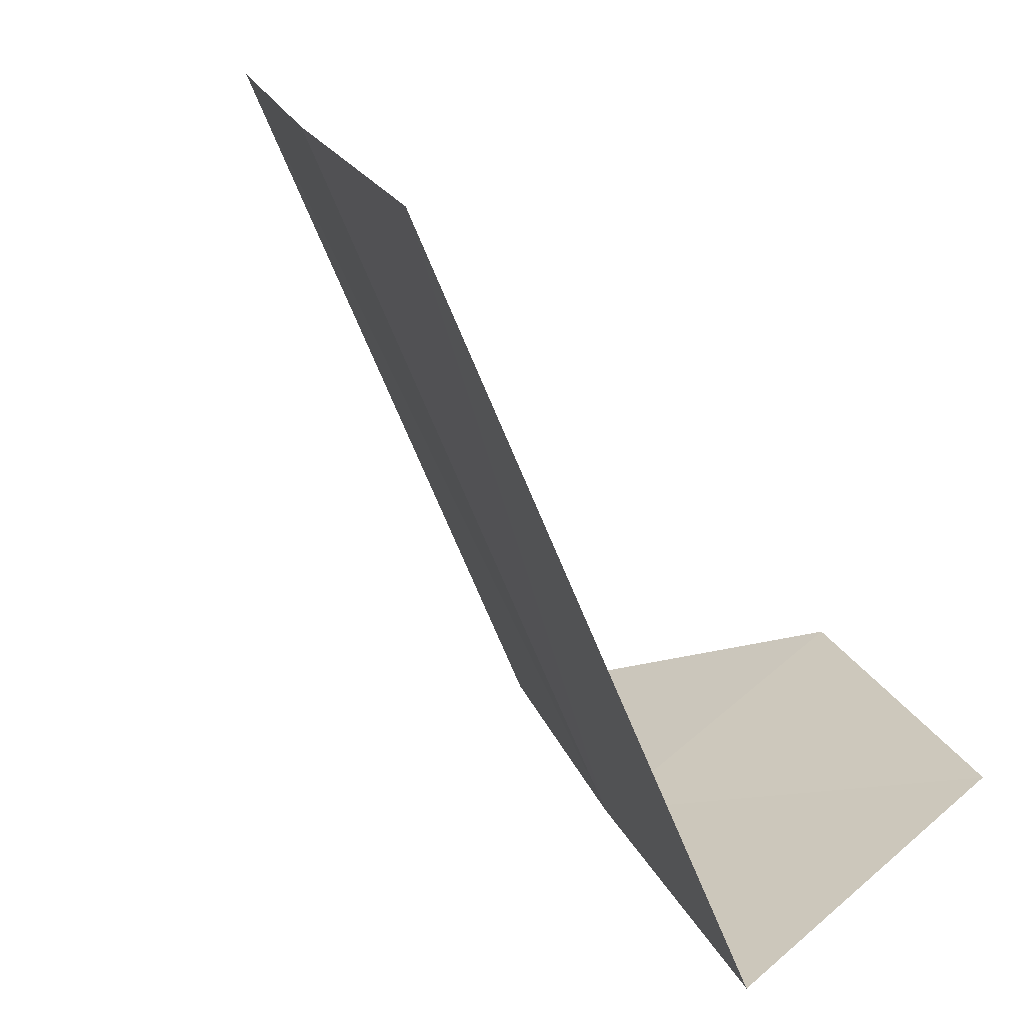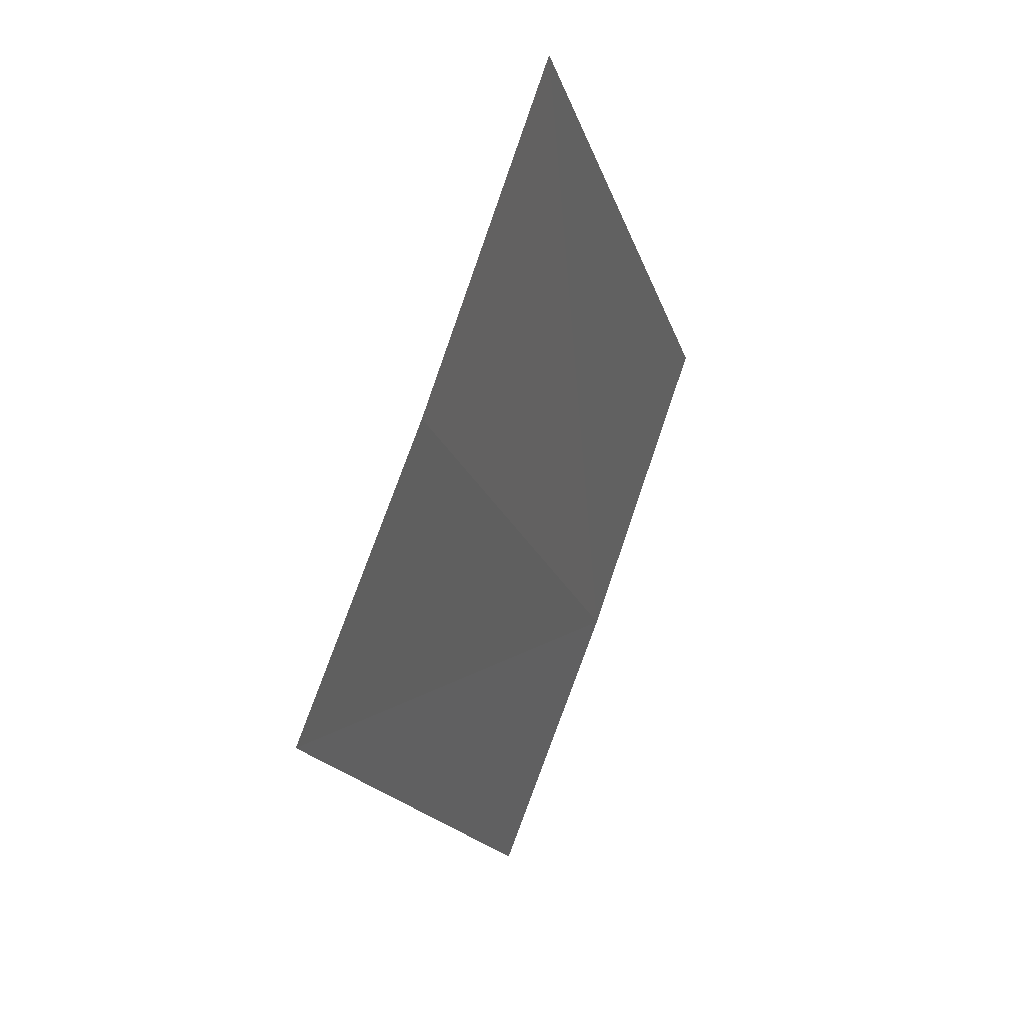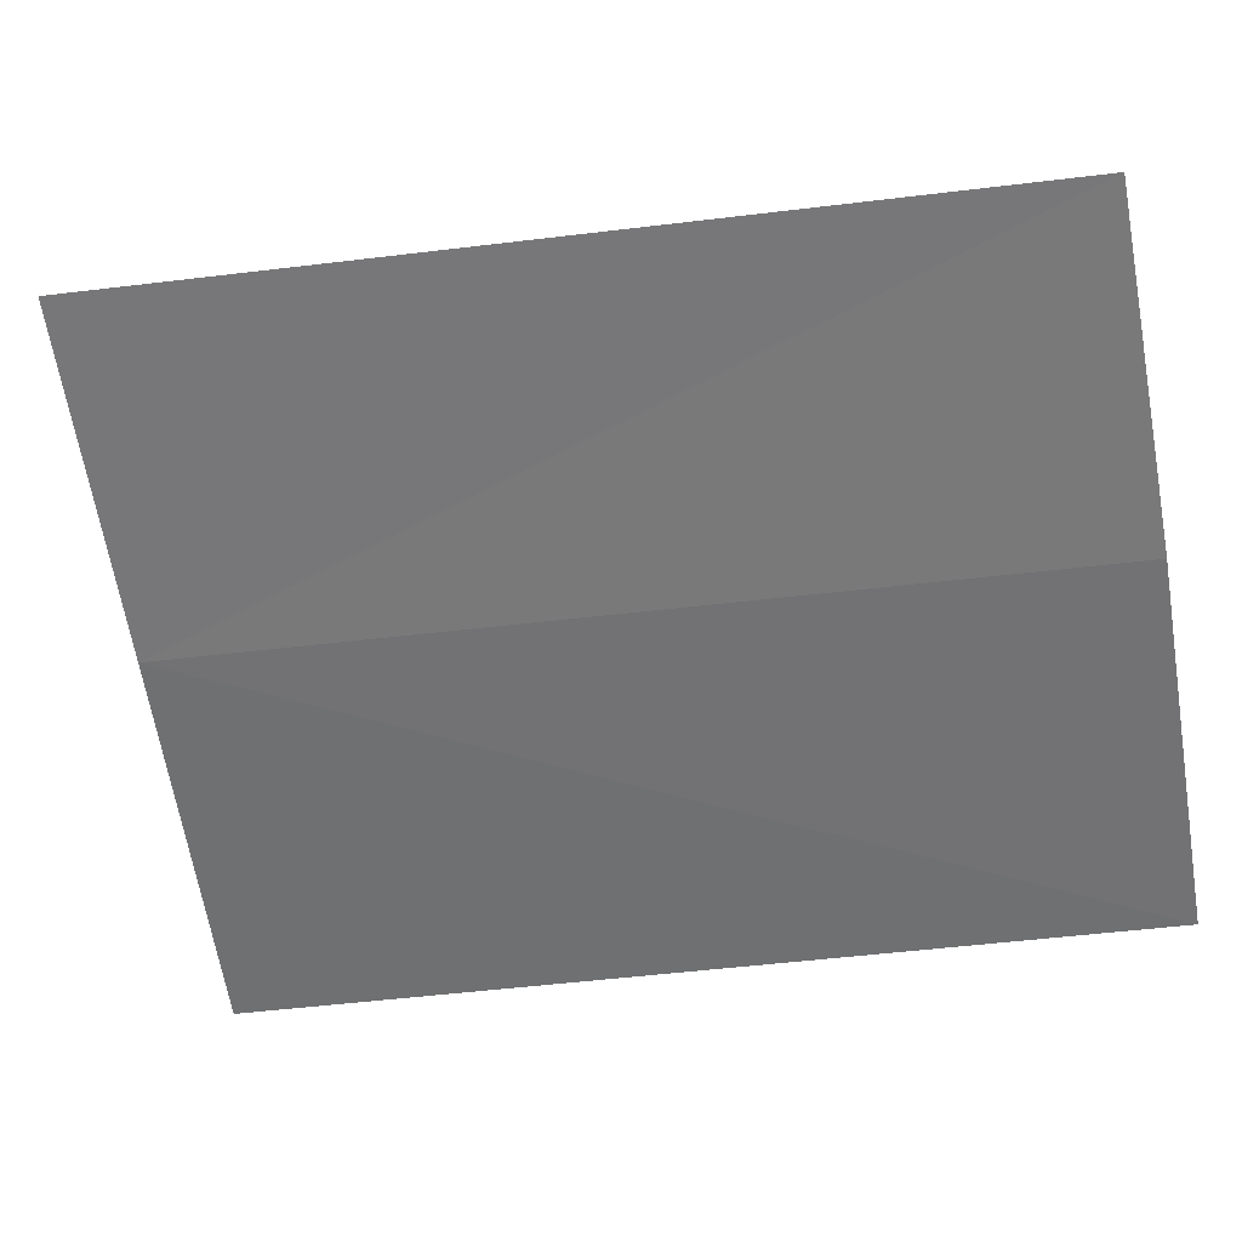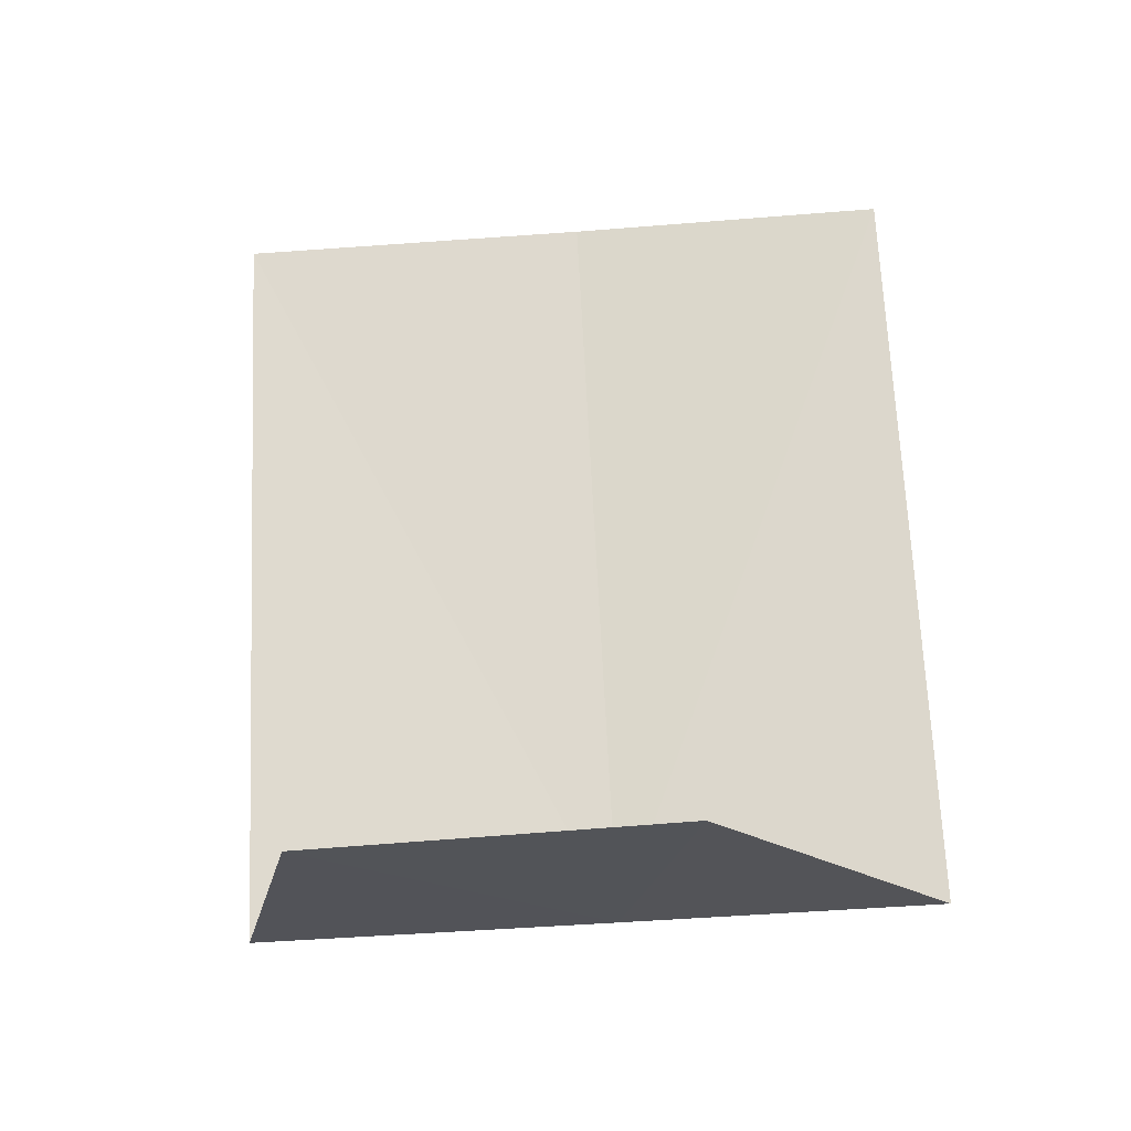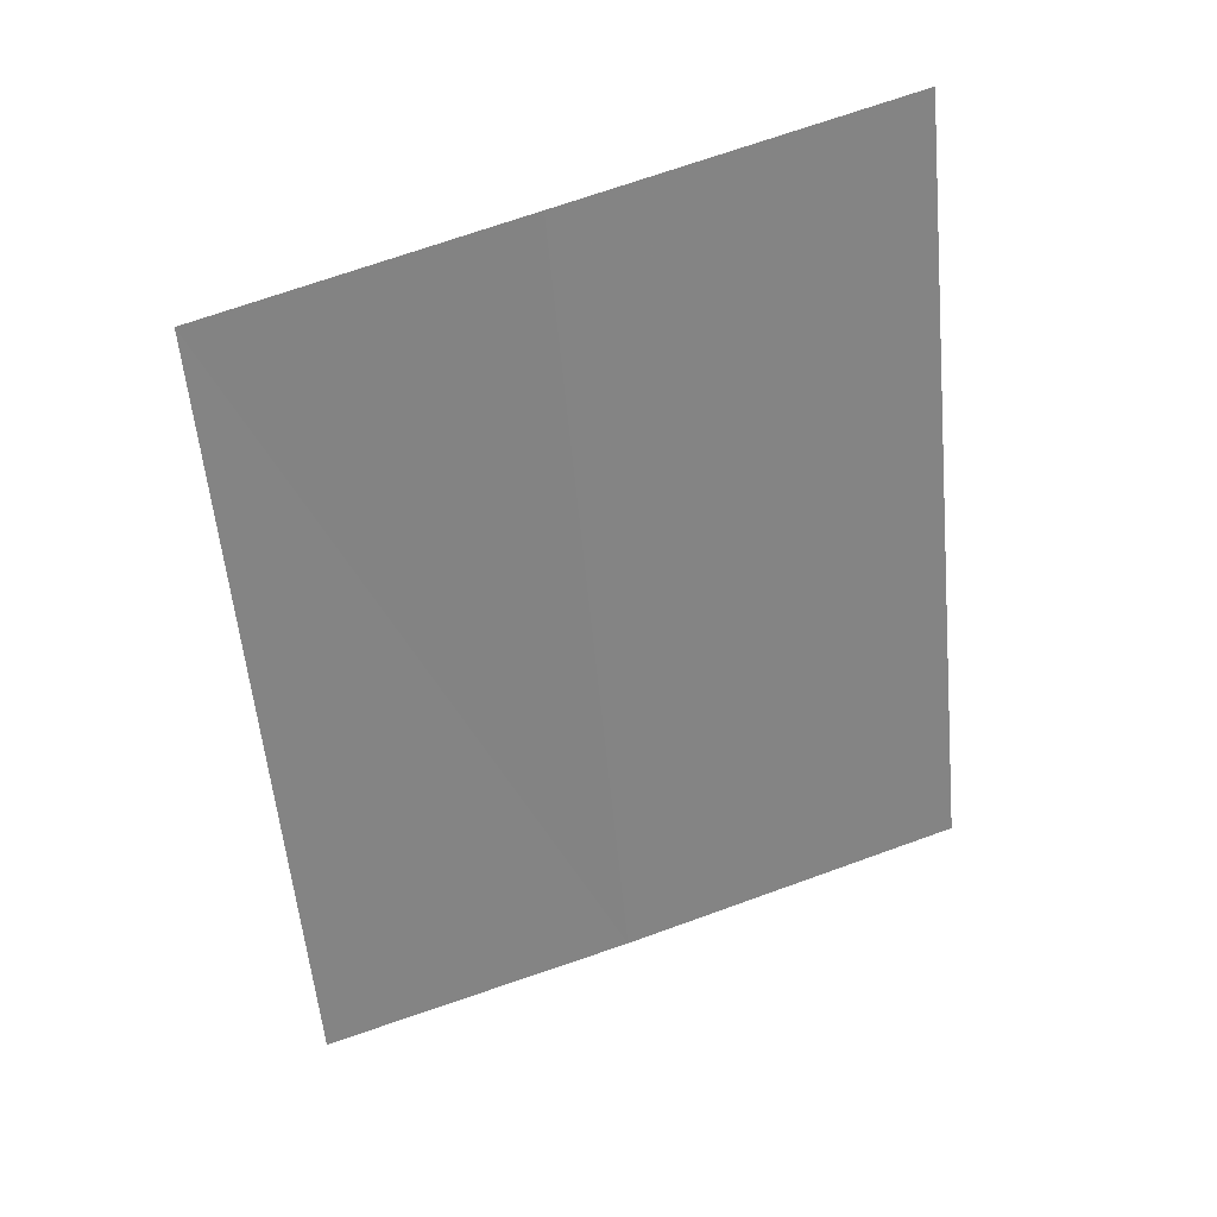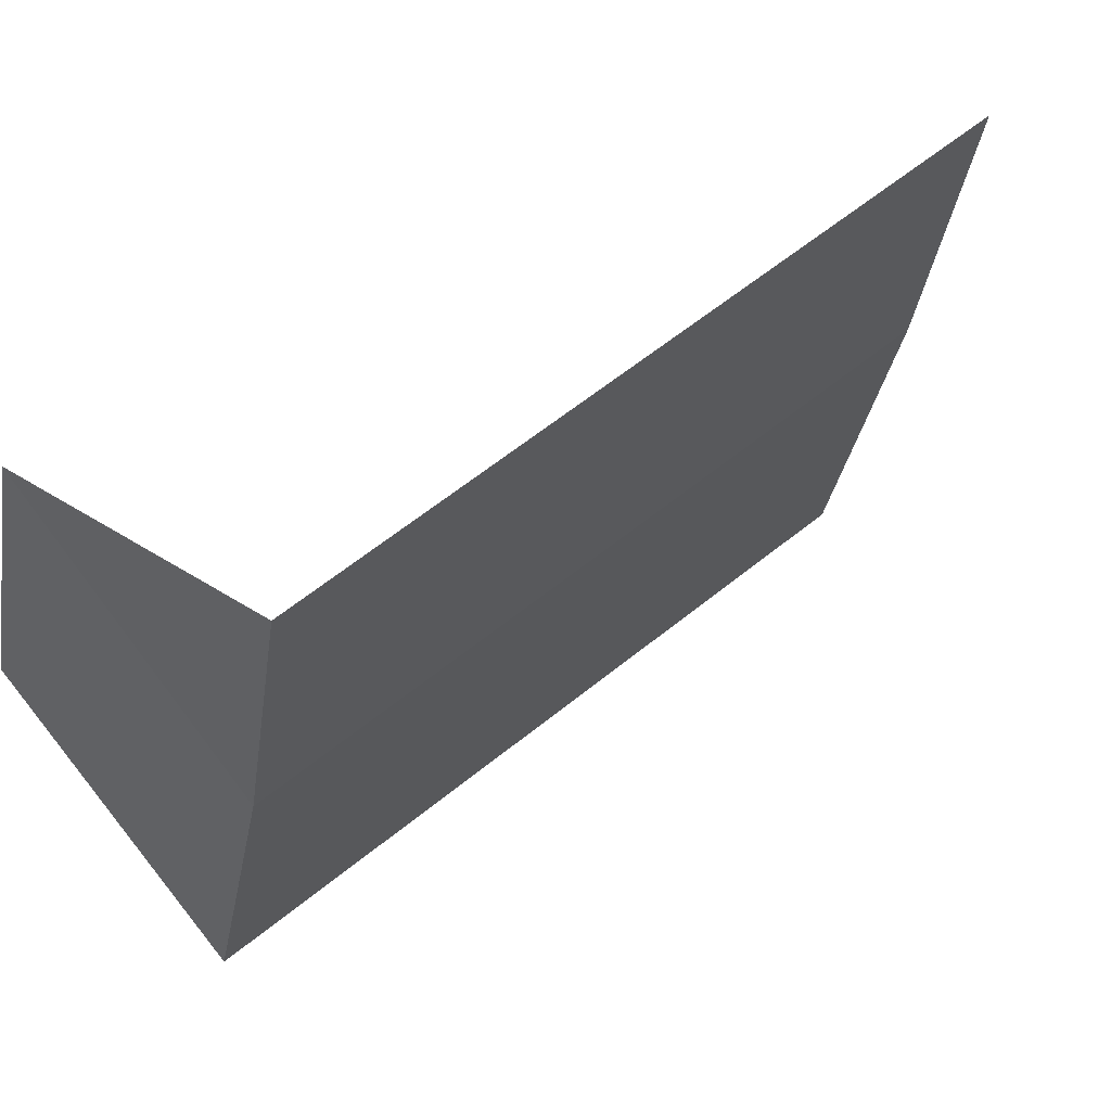
<metadata>
{"format":"obj","ext":"obj","renderer":"f3d","projection":"perspective","resolution":1024,"background":"white","views":[{"elev":-54.0,"azim":-145.2,"up":"+Z"},{"elev":78.0,"azim":42.6,"up":"+Y"},{"elev":12.9,"azim":103.0,"up":"+Z"},{"elev":-40.3,"azim":-56.9,"up":"+Y"},{"elev":44.8,"azim":91.2,"up":"+Y"},{"elev":40.0,"azim":60.2,"up":"+Z"}]}
</metadata>
<code>
v -630.9 -335.1 -122.8
v -630.7 -335.1 -122.4
v -631 -334.1 -122.3
v -631.2 -334 -122.7
v -631.1 -335.1 -123.3
v -631.4 -334 -123.2
v -631.2 -335.3 -122.5
v -631.4 -335.2 -123
f 1 3 2
f 1 4 3
f 1 5 6
f 1 6 4
f 1 7 8
f 1 8 5
f 1 2 7

</code>
